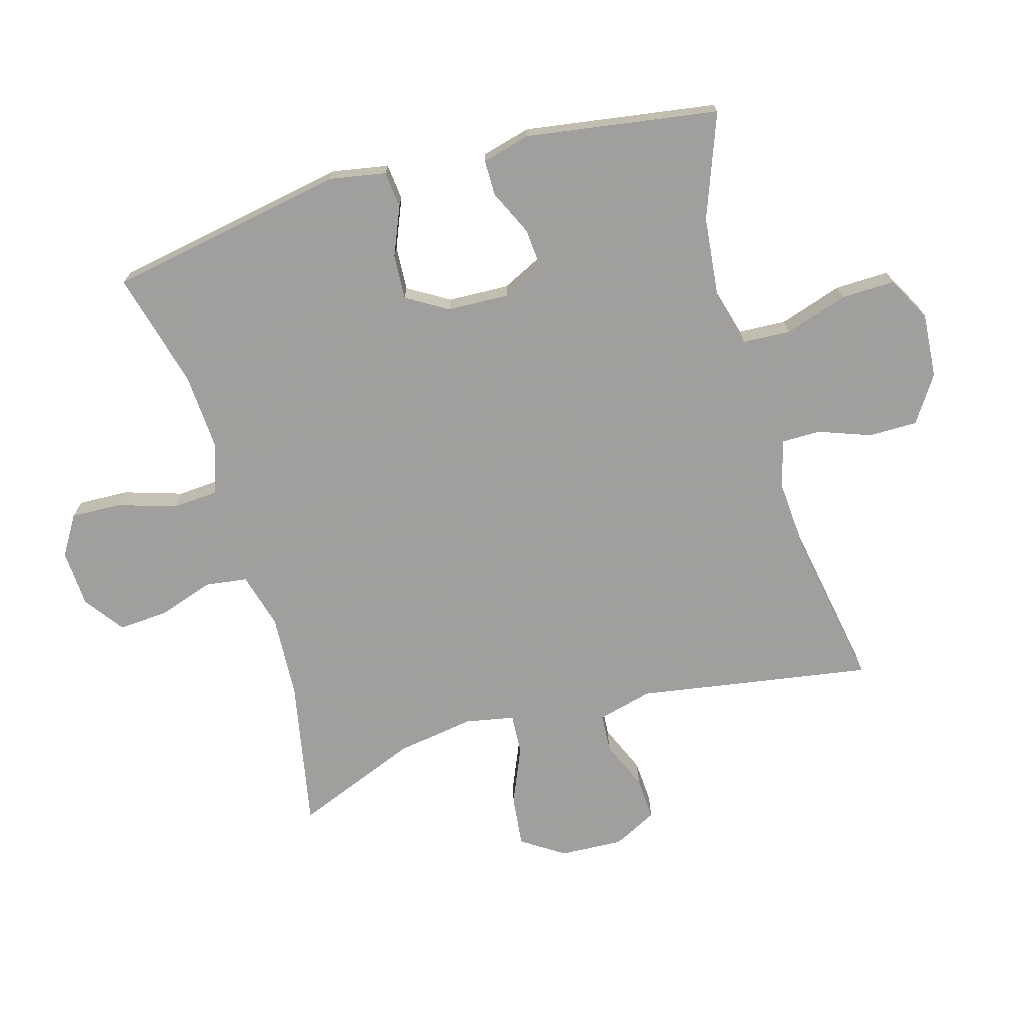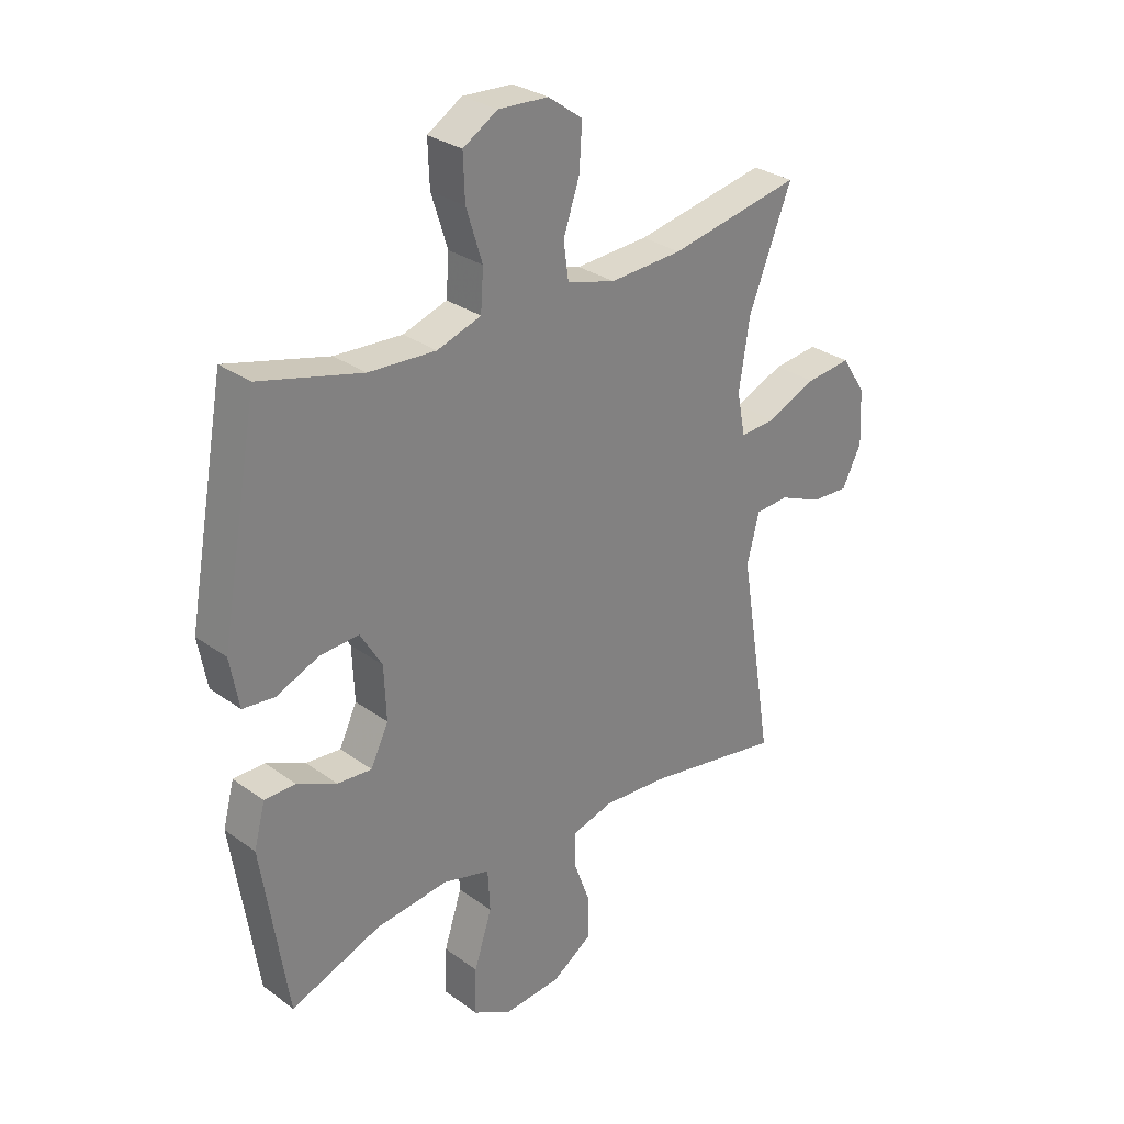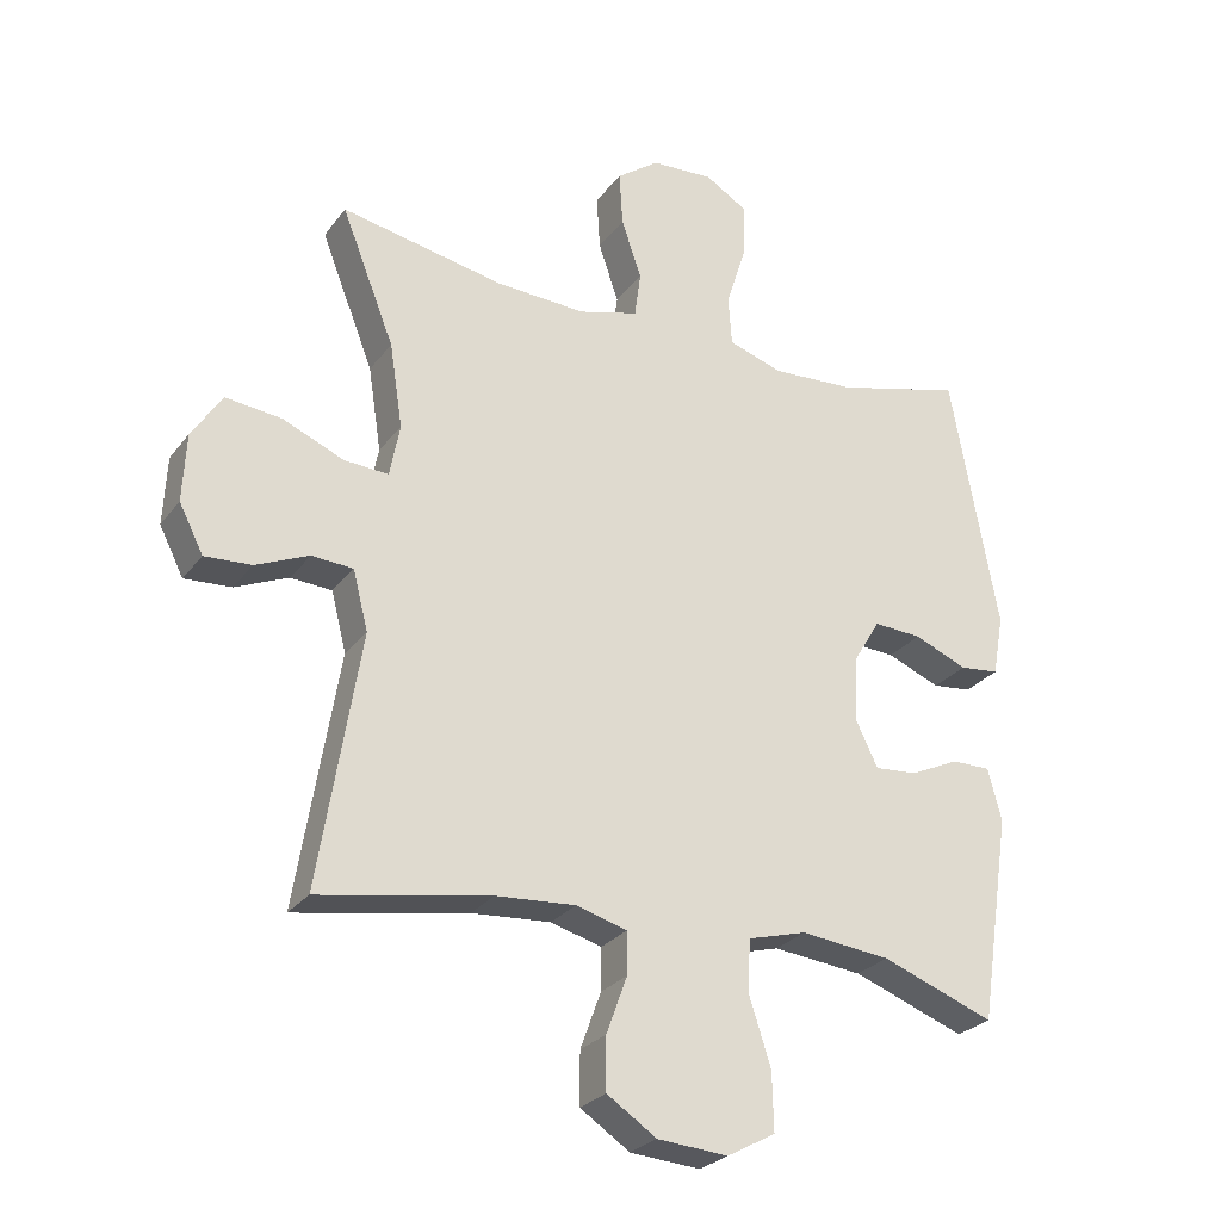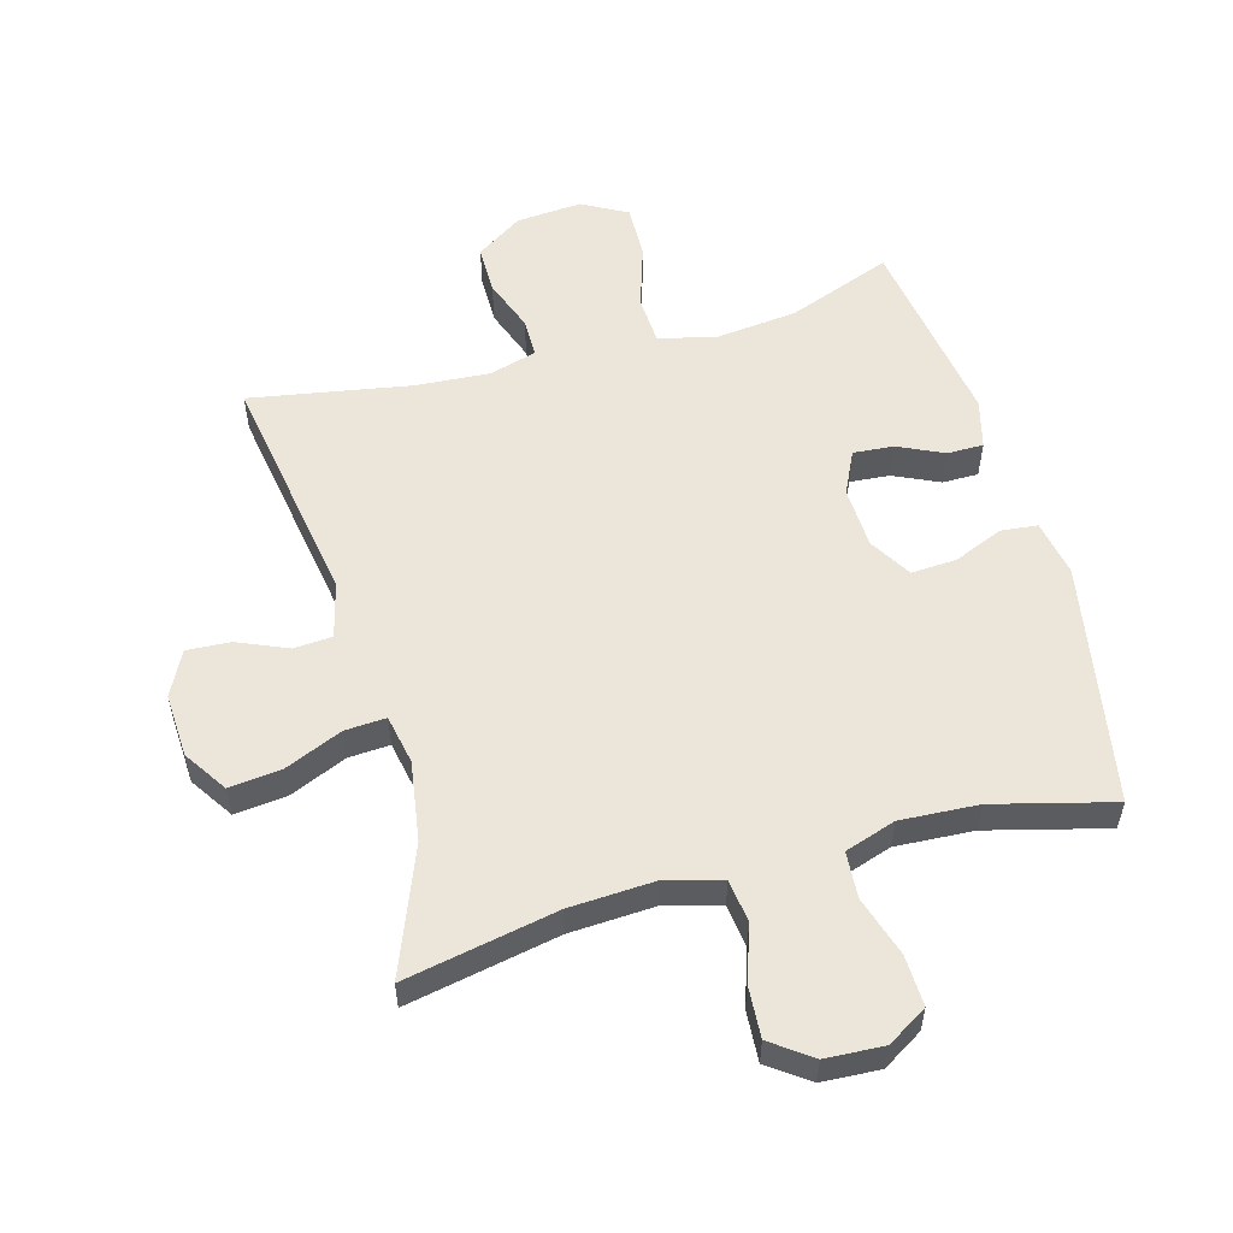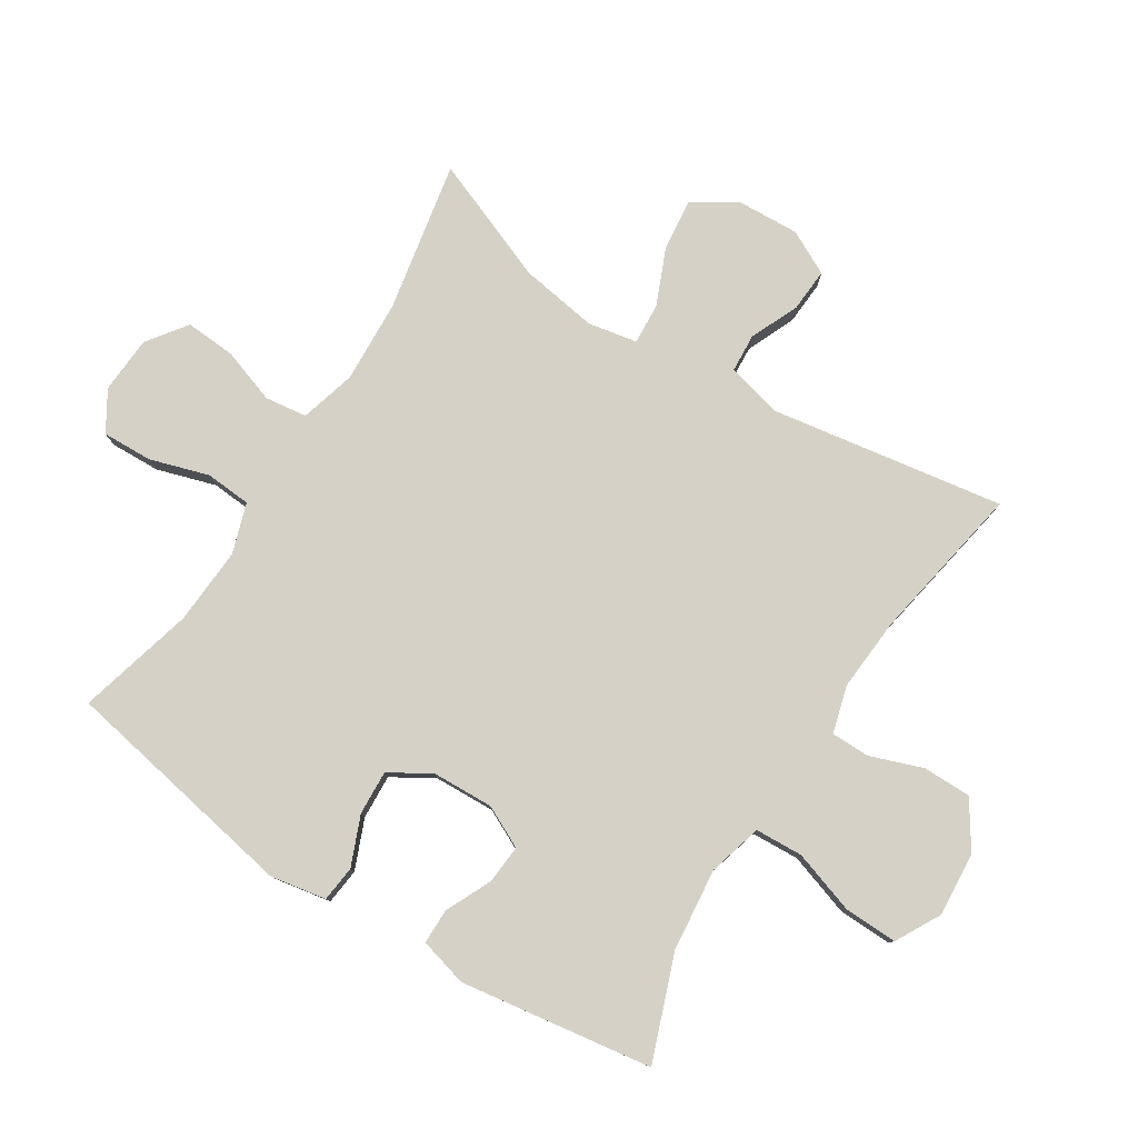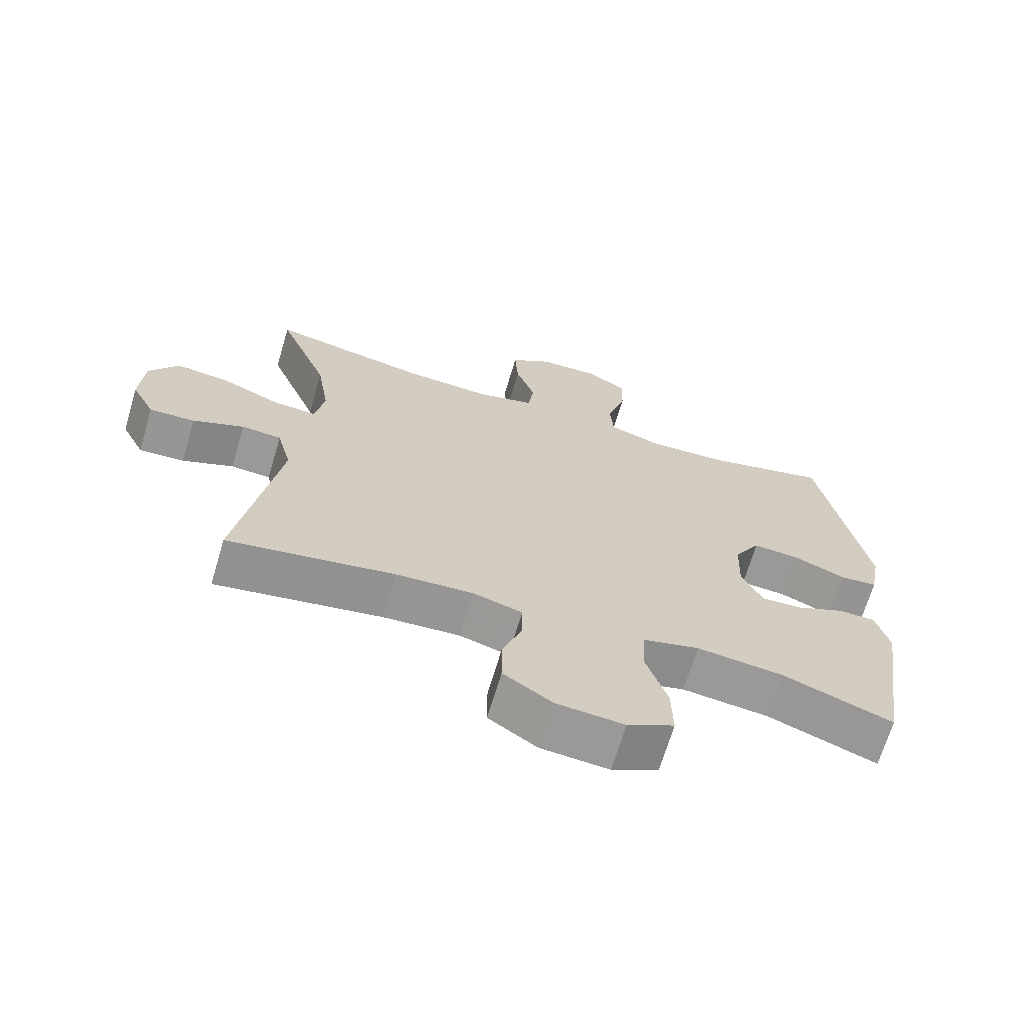
<metadata>
{"format":"obj","ext":"obj","renderer":"f3d","projection":"perspective","resolution":1024,"background":"white","views":[{"elev":-71.5,"azim":106.1,"up":"+Y"},{"elev":29.7,"azim":136.5,"up":"+Z"},{"elev":-26.7,"azim":-28.5,"up":"+Z"},{"elev":55.4,"azim":-15.6,"up":"+Y"},{"elev":79.4,"azim":122.5,"up":"+Y"},{"elev":-68.4,"azim":-16.6,"up":"+Z"}]}
</metadata>
<code>
v -0.5 0.07 0.5
v -0.264 0.07 0.454
v -0.133 0.07 0.447
v -0.046 0.07 0.471
v -0.037 0.07 0.537
v -0.066 0.07 0.623
v -0.071 0.07 0.702
v -0.009 0.07 0.747
v 0.081 0.07 0.752
v 0.143 0.07 0.714
v 0.14 0.07 0.635
v 0.111 0.07 0.543
v 0.116 0.07 0.471
v 0.195 0.07 0.445
v 0.316 0.07 0.452
v 0.5 0.07 0.5
v 0.568 0.07 0.125
v 0.552 0.07 0.037
v 0.495 0.07 0.031
v 0.418 0.07 0.063
v 0.348 0.07 0.067
v 0.309 0.07 0.002
v 0.305 0.07 -0.094
v 0.337 0.07 -0.16
v 0.399 0.07 -0.155
v 0.47 0.07 -0.122
v 0.526 0.07 -0.122
v 0.546 0.07 -0.198
v 0.5 0.07 -0.5
v 0.337 0.07 -0.439
v 0.207 0.07 -0.425
v 0.122 0.07 -0.448
v 0.118 0.07 -0.523
v 0.15 0.07 -0.622
v 0.152 0.07 -0.706
v 0.082 0.07 -0.744
v -0.02 0.07 -0.736
v -0.092 0.07 -0.688
v -0.092 0.07 -0.612
v -0.062 0.07 -0.53
v -0.062 0.07 -0.469
v -0.136 0.07 -0.448
v -0.251 0.07 -0.456
v -0.5 0.07 -0.5
v -0.44 0.07 -0.132
v -0.462 0.07 -0.046
v -0.522 0.07 -0.042
v -0.599 0.07 -0.075
v -0.667 0.07 -0.079
v -0.702 0.07 -0.01
v -0.697 0.07 0.089
v -0.653 0.07 0.156
v -0.572 0.07 0.147
v -0.483 0.07 0.109
v -0.419 0.07 0.105
v -0.404 0.07 0.182
v -0.423 0.07 0.305
v -0.5 0 0.5
v -0.264 0 0.454
v -0.133 0 0.447
v -0.046 0 0.471
v -0.037 0 0.537
v -0.066 0 0.623
v -0.071 0 0.702
v -0.009 0 0.747
v 0.081 0 0.752
v 0.143 0 0.714
v 0.14 0 0.635
v 0.111 0 0.543
v 0.116 0 0.471
v 0.195 0 0.445
v 0.316 0 0.452
v 0.5 0 0.5
v 0.568 0 0.125
v 0.552 0 0.037
v 0.495 0 0.031
v 0.418 0 0.063
v 0.348 0 0.067
v 0.309 0 0.002
v 0.305 0 -0.094
v 0.337 0 -0.16
v 0.399 0 -0.155
v 0.47 0 -0.122
v 0.526 0 -0.122
v 0.546 0 -0.198
v 0.5 0 -0.5
v 0.337 0 -0.439
v 0.207 0 -0.425
v 0.122 0 -0.448
v 0.118 0 -0.523
v 0.15 0 -0.622
v 0.152 0 -0.706
v 0.082 0 -0.744
v -0.02 0 -0.736
v -0.092 0 -0.688
v -0.092 0 -0.612
v -0.062 0 -0.53
v -0.062 0 -0.469
v -0.136 0 -0.448
v -0.251 0 -0.456
v -0.5 0 -0.5
v -0.44 0 -0.132
v -0.462 0 -0.046
v -0.522 0 -0.042
v -0.599 0 -0.075
v -0.667 0 -0.079
v -0.702 0 -0.01
v -0.697 0 0.089
v -0.653 0 0.156
v -0.572 0 0.147
v -0.483 0 0.109
v -0.419 0 0.105
v -0.404 0 0.182
v -0.423 0 0.305
f 52 53 54
f 51 52 54
f 50 51 54
f 49 50 54
f 48 49 54
f 47 48 54
f 46 47 54 55
f 45 46 55
f 43 44 45
f 45 55 56
f 43 45 56
f 42 43 56
f 38 39 40
f 37 38 40
f 36 37 40
f 35 36 40
f 34 35 40
f 33 34 40
f 32 33 40 41
f 42 56 57
f 41 42 57
f 32 41 57
f 31 32 57
f 28 29 30
f 27 28 30
f 26 27 30
f 25 26 30
f 18 19 20
f 17 18 20
f 16 17 20
f 15 16 20
f 14 15 20 21
f 13 14 21 22
f 10 11 12
f 9 10 12
f 8 9 12
f 7 8 12
f 6 7 12
f 5 6 12
f 4 5 12 13
f 13 22 23
f 4 13 23
f 3 4 23
f 57 1 2
f 3 23 24
f 2 3 24
f 57 2 24
f 31 57 24
f 24 25 30 31
f 111 110 109
f 111 109 108
f 111 108 107
f 111 107 106
f 111 106 105
f 111 105 104
f 112 111 104 103
f 112 103 102
f 102 101 100
f 113 112 102
f 113 102 100
f 113 100 99
f 97 96 95
f 97 95 94
f 97 94 93
f 97 93 92
f 97 92 91
f 97 91 90
f 98 97 90 89
f 114 113 99
f 114 99 98
f 114 98 89
f 114 89 88
f 87 86 85
f 87 85 84
f 87 84 83
f 87 83 82
f 77 76 75
f 77 75 74
f 77 74 73
f 77 73 72
f 78 77 72 71
f 79 78 71 70
f 69 68 67
f 69 67 66
f 69 66 65
f 69 65 64
f 69 64 63
f 69 63 62
f 70 69 62 61
f 80 79 70
f 80 70 61
f 80 61 60
f 59 58 114
f 81 80 60
f 81 60 59
f 81 59 114
f 81 114 88
f 88 87 82 81
f 1 58 59 2
f 2 59 60 3
f 3 60 61 4
f 4 61 62 5
f 5 62 63 6
f 6 63 64 7
f 7 64 65 8
f 8 65 66 9
f 9 66 67 10
f 10 67 68 11
f 11 68 69 12
f 12 69 70 13
f 13 70 71 14
f 14 71 72 15
f 15 72 73 16
f 16 73 74 17
f 17 74 75 18
f 18 75 76 19
f 19 76 77 20
f 20 77 78 21
f 21 78 79 22
f 22 79 80 23
f 23 80 81 24
f 24 81 82 25
f 25 82 83 26
f 26 83 84 27
f 27 84 85 28
f 28 85 86 29
f 29 86 87 30
f 30 87 88 31
f 31 88 89 32
f 32 89 90 33
f 33 90 91 34
f 34 91 92 35
f 35 92 93 36
f 36 93 94 37
f 37 94 95 38
f 38 95 96 39
f 39 96 97 40
f 40 97 98 41
f 41 98 99 42
f 42 99 100 43
f 43 100 101 44
f 44 101 102 45
f 45 102 103 46
f 46 103 104 47
f 47 104 105 48
f 48 105 106 49
f 49 106 107 50
f 50 107 108 51
f 51 108 109 52
f 52 109 110 53
f 53 110 111 54
f 54 111 112 55
f 55 112 113 56
f 56 113 114 57
f 57 114 58 1

</code>
